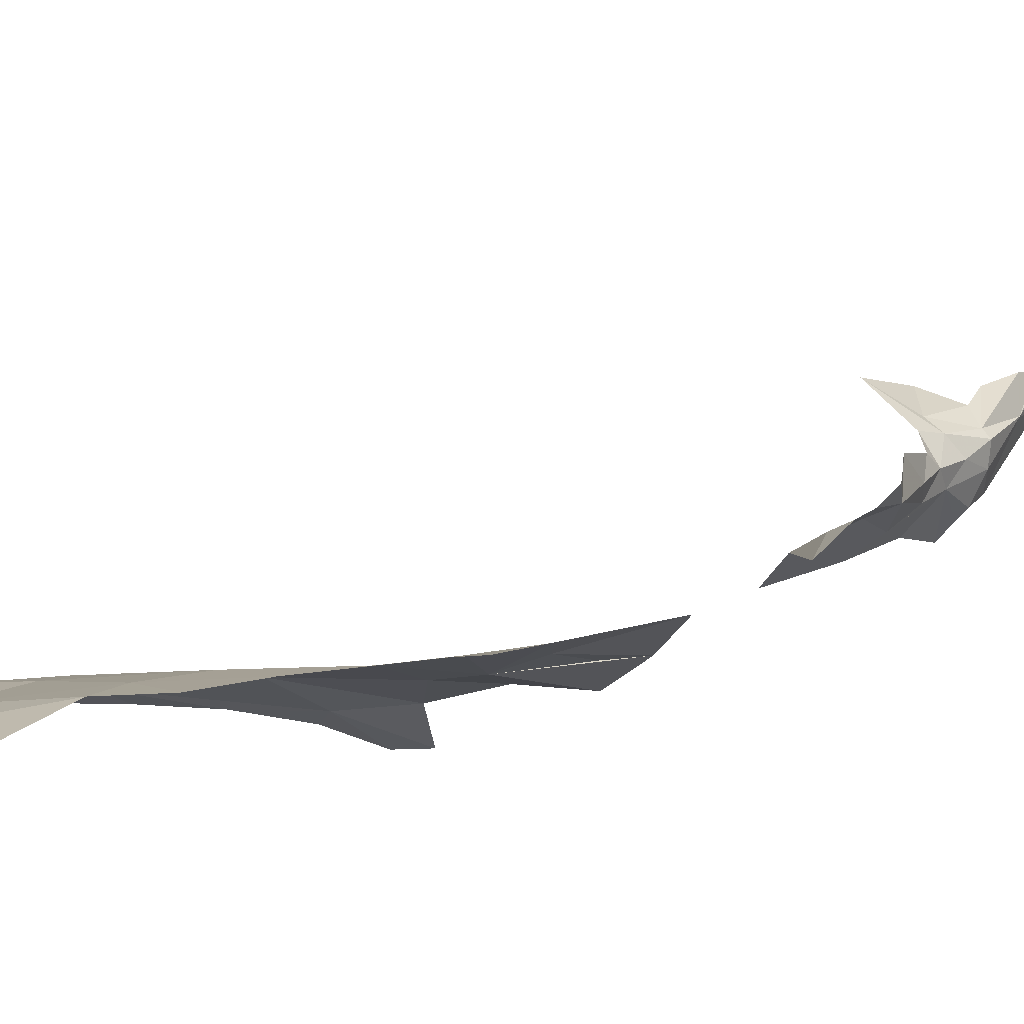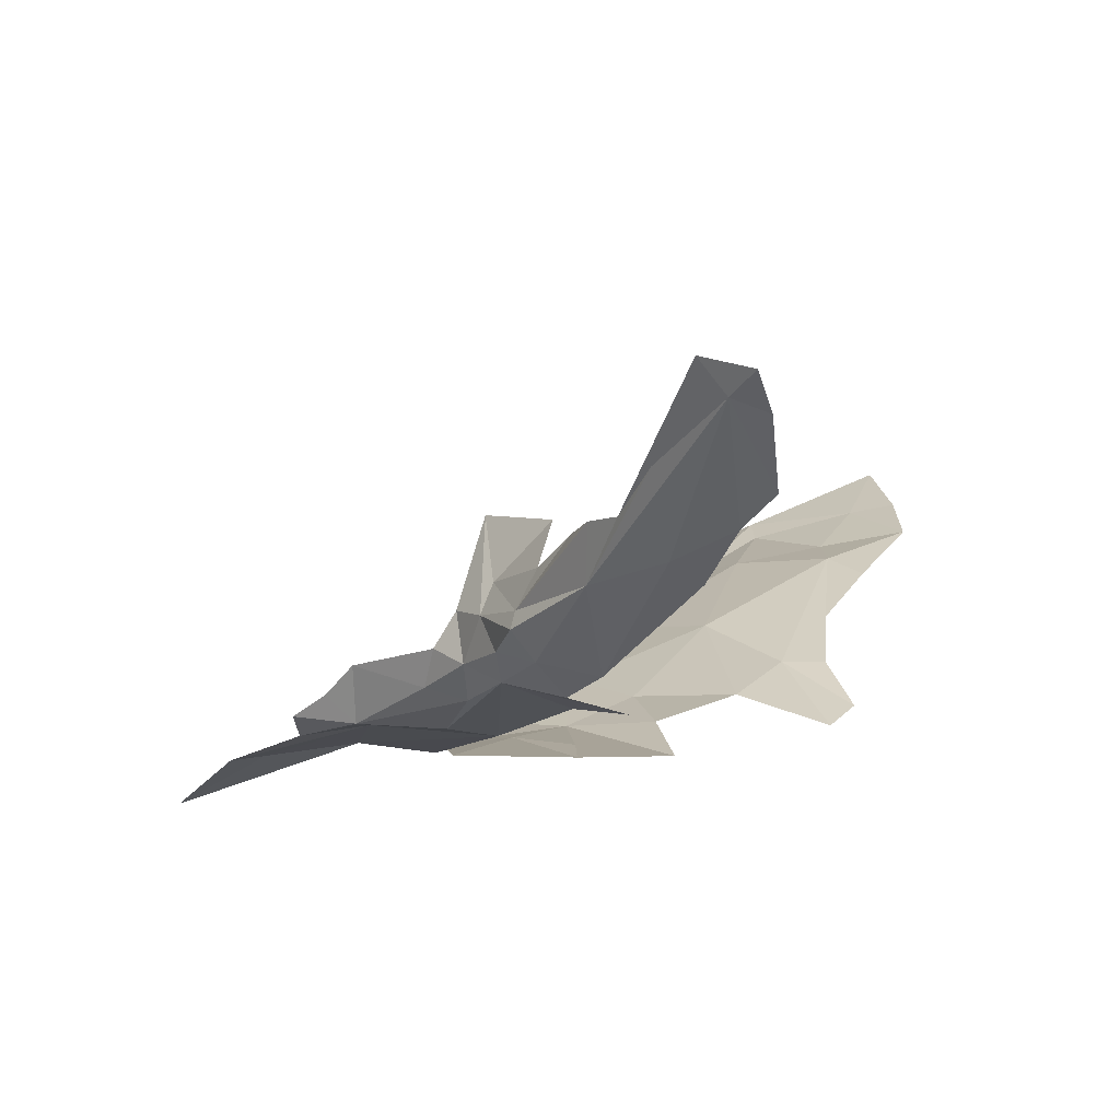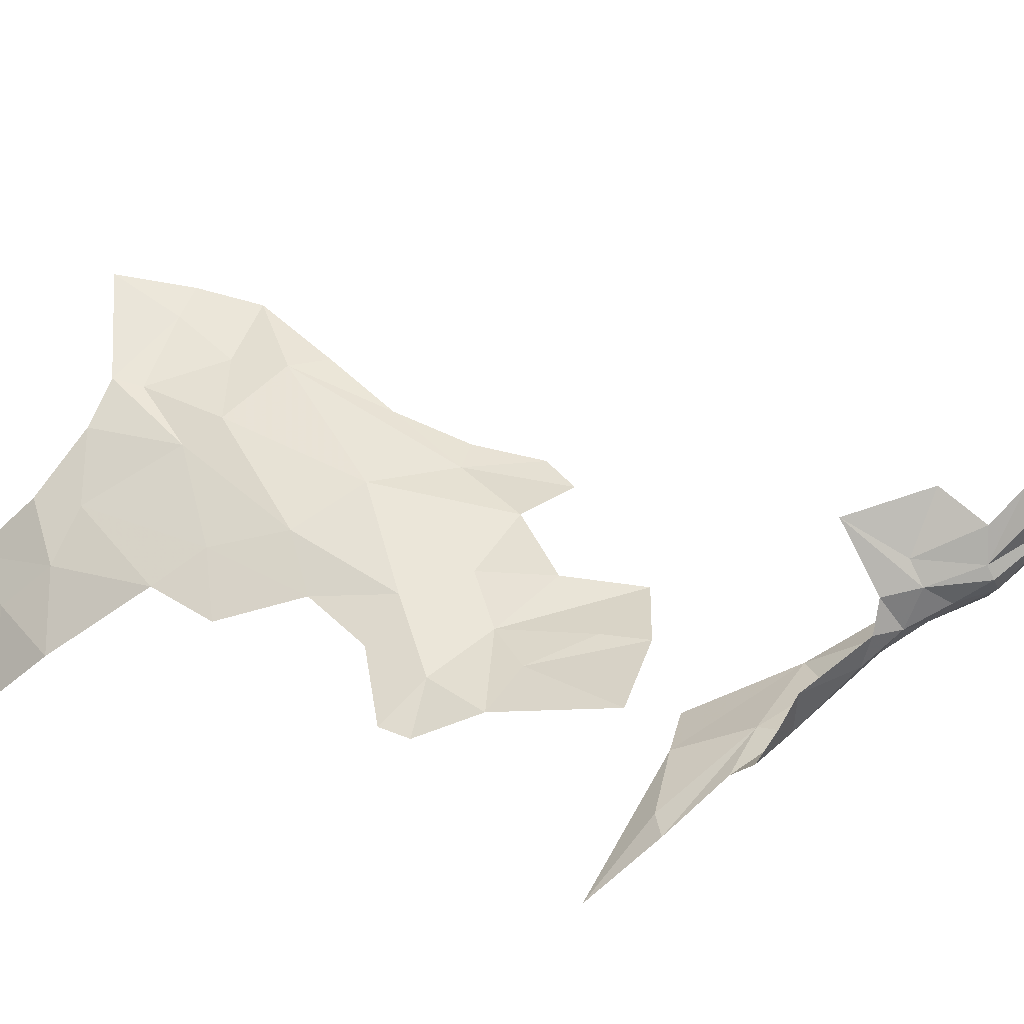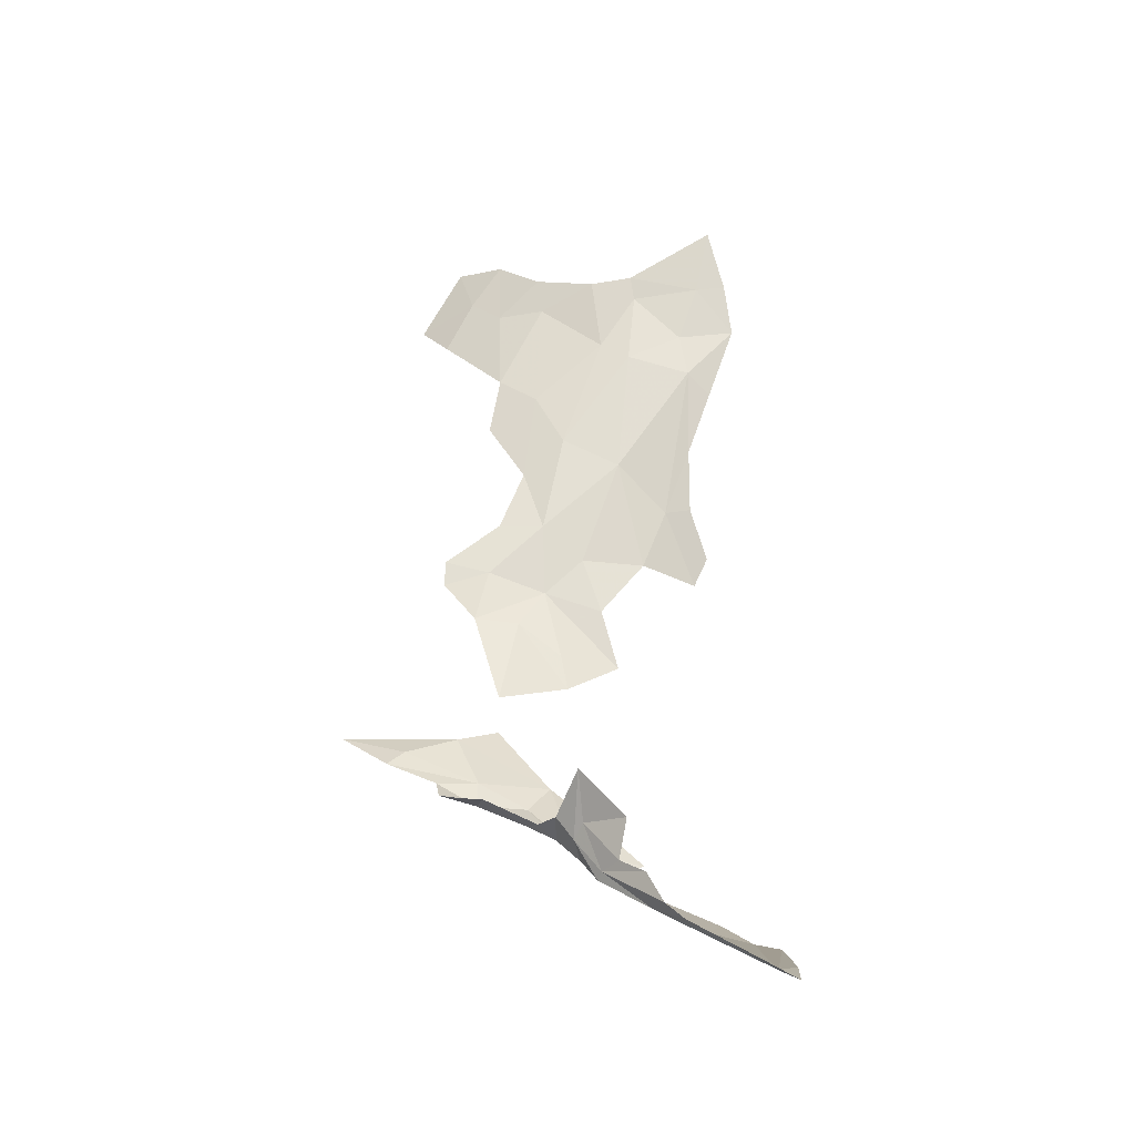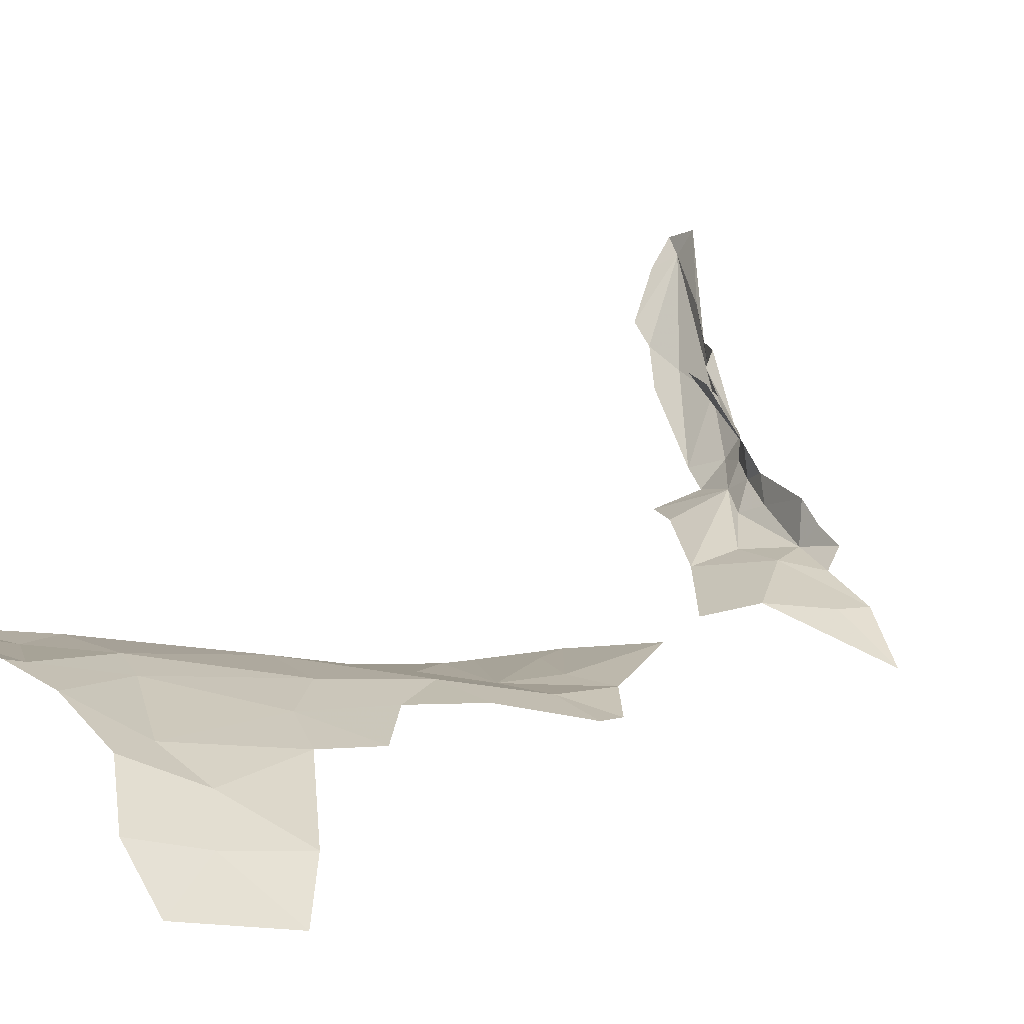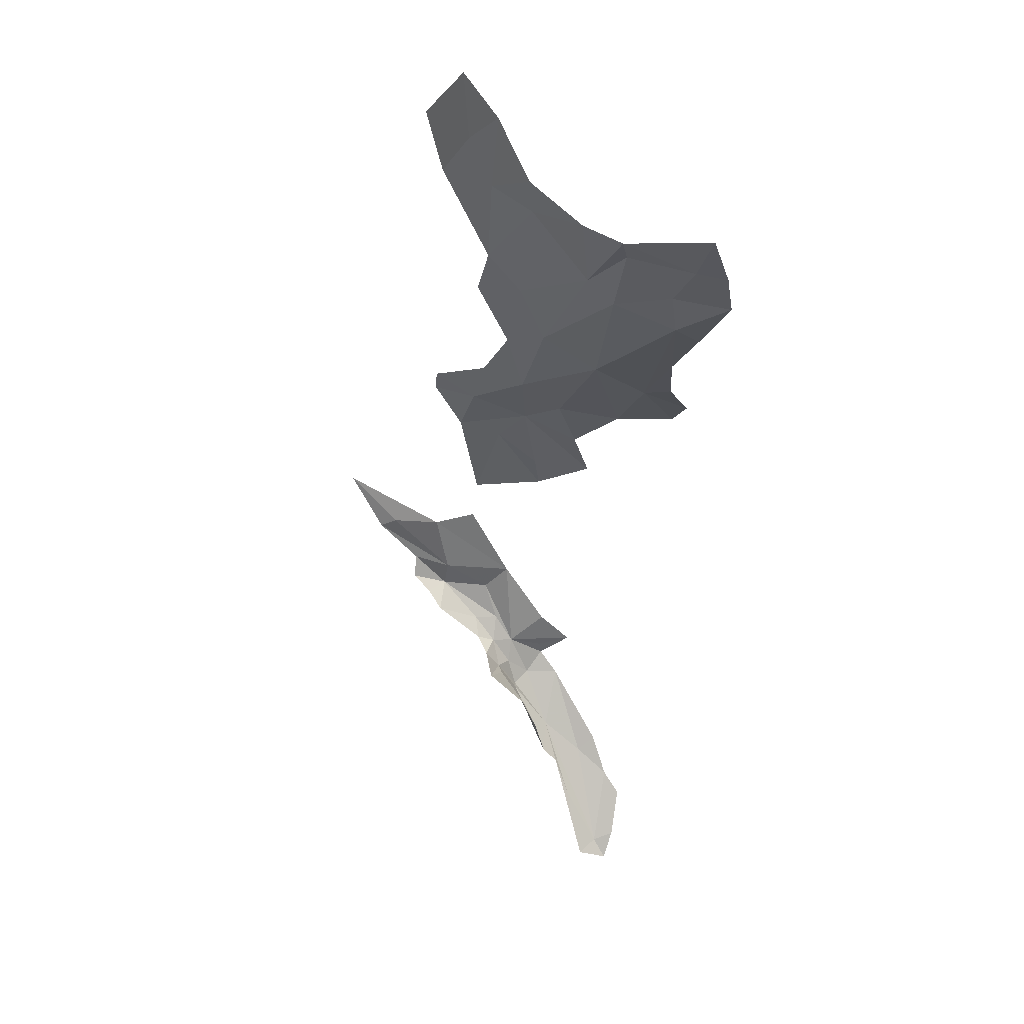
<metadata>
{"format":"obj","ext":"obj","renderer":"f3d","projection":"perspective","resolution":1024,"background":"white","views":[{"elev":-21.2,"azim":-95.5,"up":"+Z"},{"elev":18.1,"azim":6.4,"up":"+Z"},{"elev":40.3,"azim":-61.5,"up":"+Z"},{"elev":-21.6,"azim":-13.1,"up":"+Y"},{"elev":-2.6,"azim":-146.7,"up":"+Z"},{"elev":63.6,"azim":6.3,"up":"+Y"}]}
</metadata>
<code>
v 2.667 1.896 0.573
v 2.773 1.794 0.7323
v 2.771 1.797 0.6444
v 2.382 2.304 0.2173
v 2.251 2.266 0.206
v 2.423 2.17 0.2977
v 2.638 1.973 0.4423
v 2.583 1.995 0.4591
v 2.635 1.935 0.4996
v 2.415 2.104 0.3243
v 2.321 2.17 0.277
v 2.32 2.126 0.3231
v 2.727 1.943 0.4349
v 2.734 1.911 0.4475
v 2.814 1.956 0.4097
v 2.696 1.882 0.5067
v 2.743 1.874 0.6884
v 2.609 1.978 0.536
v 2.597 2.126 0.6315
v 2.623 2.011 0.5726
v 2.883 1.737 0.7003
v 2.786 1.87 0.4941
v 2.862 1.703 0.8353
v 2.963 1.608 0.9534
v 2.974 1.703 0.7573
v 2.662 1.881 0.5516
v 2.107 2.321 0.1017
v 2.544 2.104 0.3221
v 2.607 2.169 0.2892
v 2.584 2.03 0.3933
v 2.522 2.039 0.4063
v 2.412 2.098 0.4135
v 2.927 1.762 0.6634
v 2.695 1.912 0.629
v 2.999 1.579 0.9974
v 3.016 1.621 0.9302
v 2.705 2.006 0.6663
v 2.37 2.111 0.3627
v 2.728 2.04 0.3837
v 2.816 1.754 0.7528
v 2.205 2.231 0.2101
v 3.022 1.683 0.8114
v 2.537 2.029 0.4677
v 2.492 2.337 0.1936
v 2.569 2.035 0.5221
v 2.922 1.614 1.003
v 2.833 3.152 0.1246
v 2.865 3.488 0.1273
v 2.686 3.228 0.08703
v 2.687 2.487 0.1365
v 2.638 2.774 0.07707
v 2.673 2.584 0.1198
v 2.794 3.534 0.09291
v 3.093 3.383 0.1511
v 3.159 3.577 0.1688
v 3.029 3.441 0.1579
v 2.564 2.676 0.0919
v 2.502 2.447 0.1476
v 3.059 3.708 0.1602
v 3.137 3.717 0.1758
v 3.09 3.88 0.1828
v 2.618 3.371 0.03746
v 2.633 3.777 -0.0167
v 2.533 3.673 -0.0689
v 2.643 3.673 -0.00224
v 2.631 2.966 0.08465
v 2.584 3.131 0.0448
v 2.518 2.972 0.0467
v 2.905 2.865 0.1085
v 2.738 2.87 0.09658
v 2.396 3.6 -0.1575
v 2.528 3.44 -0.0179
v 3.035 3.21 0.1281
v 2.83 2.562 0.1164
v 2.544 3.869 -0.1297
v 2.448 2.688 0.0714
v 2.488 2.827 0.0591
v 2.373 2.795 0.022
v 2.376 2.863 0.0167
v 3.011 3.559 0.1412
v 2.97 3.027 0.1098
v 2.888 3.682 0.1136
v 2.876 3.746 0.1182
v 2.773 3.739 0.0713
v 2.467 3.75 -0.1523
v 2.342 3.696 -0.2633
v 2.446 3.891 -0.2407
v 2.787 2.723 0.1103
v 3.095 2.912 0.0799
v 3.042 3.044 0.1071
v 2.498 3.286 -0.0158
v 3.059 2.833 0.0737
f 1 2 3
f 4 5 6
f 7 8 9
f 10 11 12
f 13 14 15
f 7 9 16
f 1 17 2
f 18 19 20
f 3 21 22
f 3 23 24
f 9 8 18
f 25 21 24
f 26 16 9
f 16 22 14
f 5 4 27
f 18 1 26
f 18 20 1
f 28 7 29
f 28 10 30
f 10 31 30
f 10 32 31
f 25 33 21
f 20 34 1
f 24 35 36
f 6 11 10
f 20 37 34
f 20 19 37
f 6 29 4
f 38 32 10
f 7 39 29
f 7 15 39
f 40 3 2
f 29 6 28
f 3 24 21
f 9 18 26
f 7 30 8
f 41 11 6
f 25 24 42
f 43 31 32
f 8 30 31
f 4 29 44
f 3 22 16
f 18 45 19
f 18 8 45
f 46 24 23
f 46 35 24
f 28 6 10
f 33 22 21
f 28 30 7
f 26 3 16
f 14 7 16
f 12 38 10
f 8 43 45
f 8 31 43
f 40 23 3
f 40 46 23
f 17 1 34
f 36 42 24
f 1 3 26
f 41 5 27
f 41 6 5
f 7 13 15
f 7 14 13
f 47 48 49
f 50 51 52
f 48 53 49
f 54 55 56
f 57 58 50
f 59 60 61
f 55 60 59
f 53 62 49
f 63 64 65
f 51 57 52
f 66 67 68
f 69 47 70
f 66 70 47
f 64 71 72
f 73 54 56
f 50 74 51
f 75 64 63
f 76 77 78
f 79 77 68
f 56 55 80
f 47 81 56
f 82 83 53
f 84 53 83
f 65 62 53
f 85 86 71
f 85 87 86
f 66 49 67
f 66 47 49
f 51 74 88
f 70 88 69
f 70 51 88
f 81 47 69
f 75 87 85
f 89 90 81
f 72 65 64
f 47 56 48
f 62 72 91
f 62 65 72
f 73 56 81
f 57 76 58
f 57 51 76
f 73 81 90
f 66 68 77
f 51 70 66
f 83 59 61
f 83 82 59
f 67 62 91
f 67 49 62
f 79 78 77
f 84 65 53
f 84 63 65
f 92 81 69
f 92 89 81
f 64 85 71
f 64 75 85
f 80 55 59
f 77 51 66
f 77 76 51
f 50 52 57
f 48 82 53
f 80 59 82
f 48 80 82
f 48 56 80

</code>
